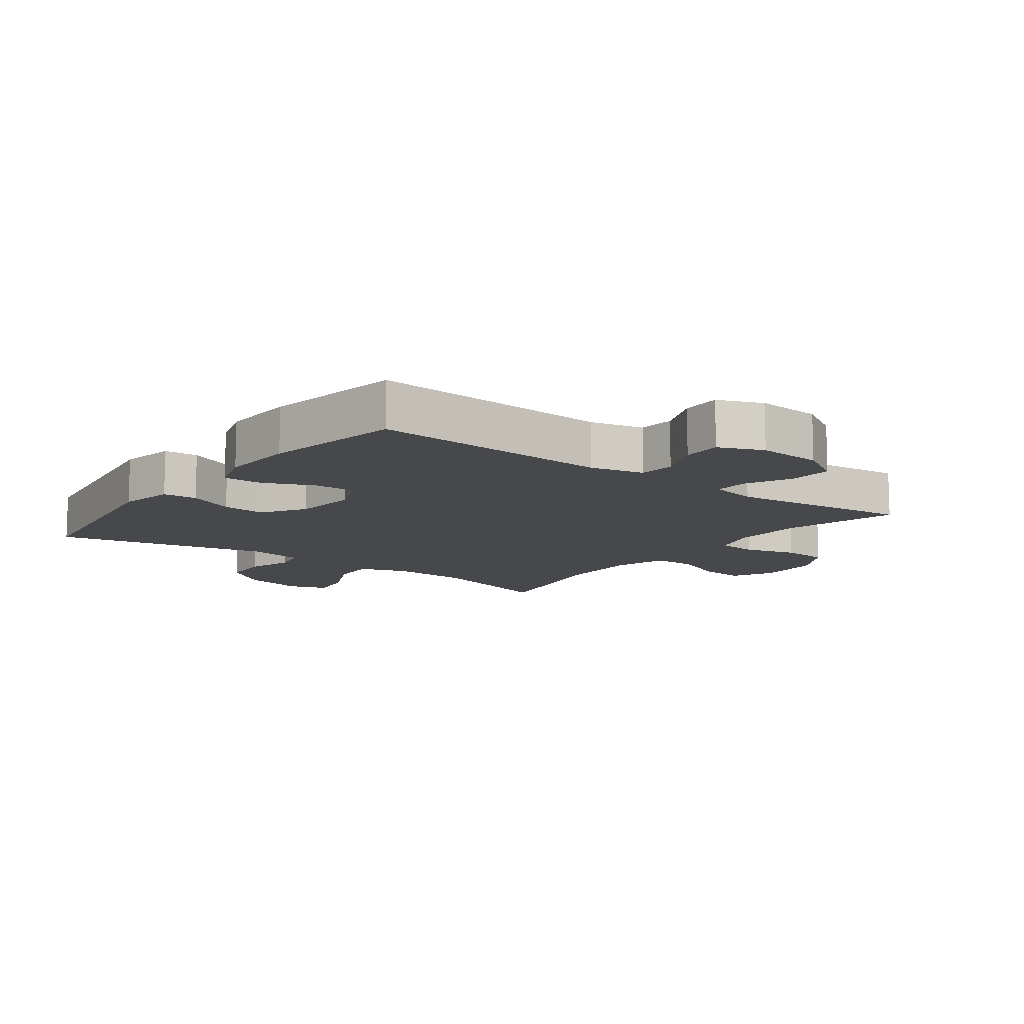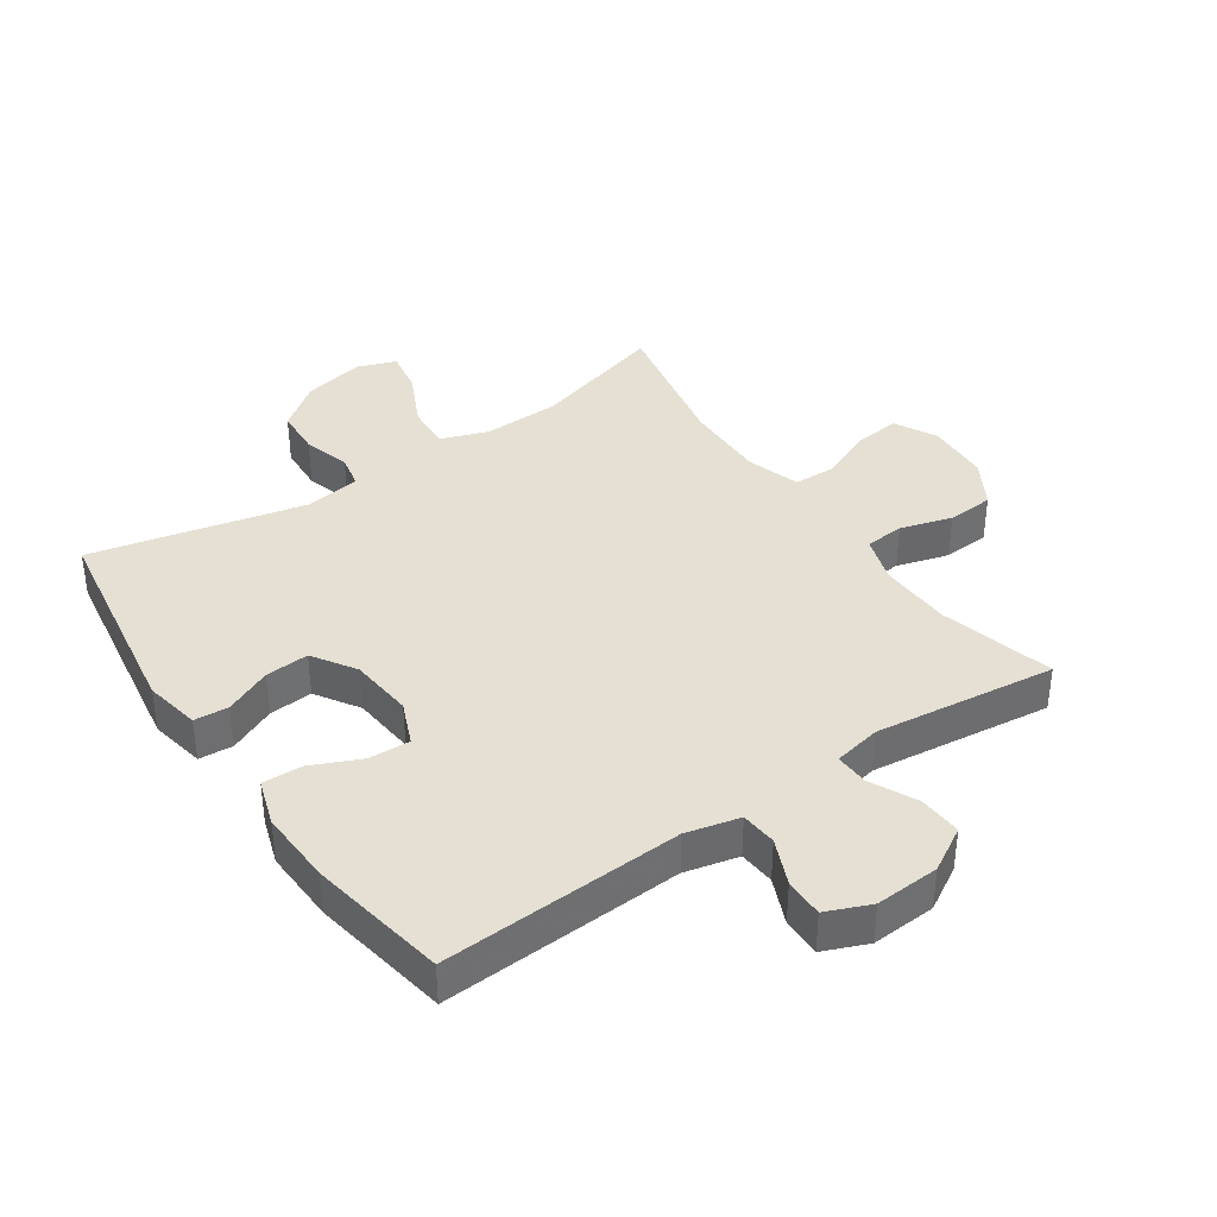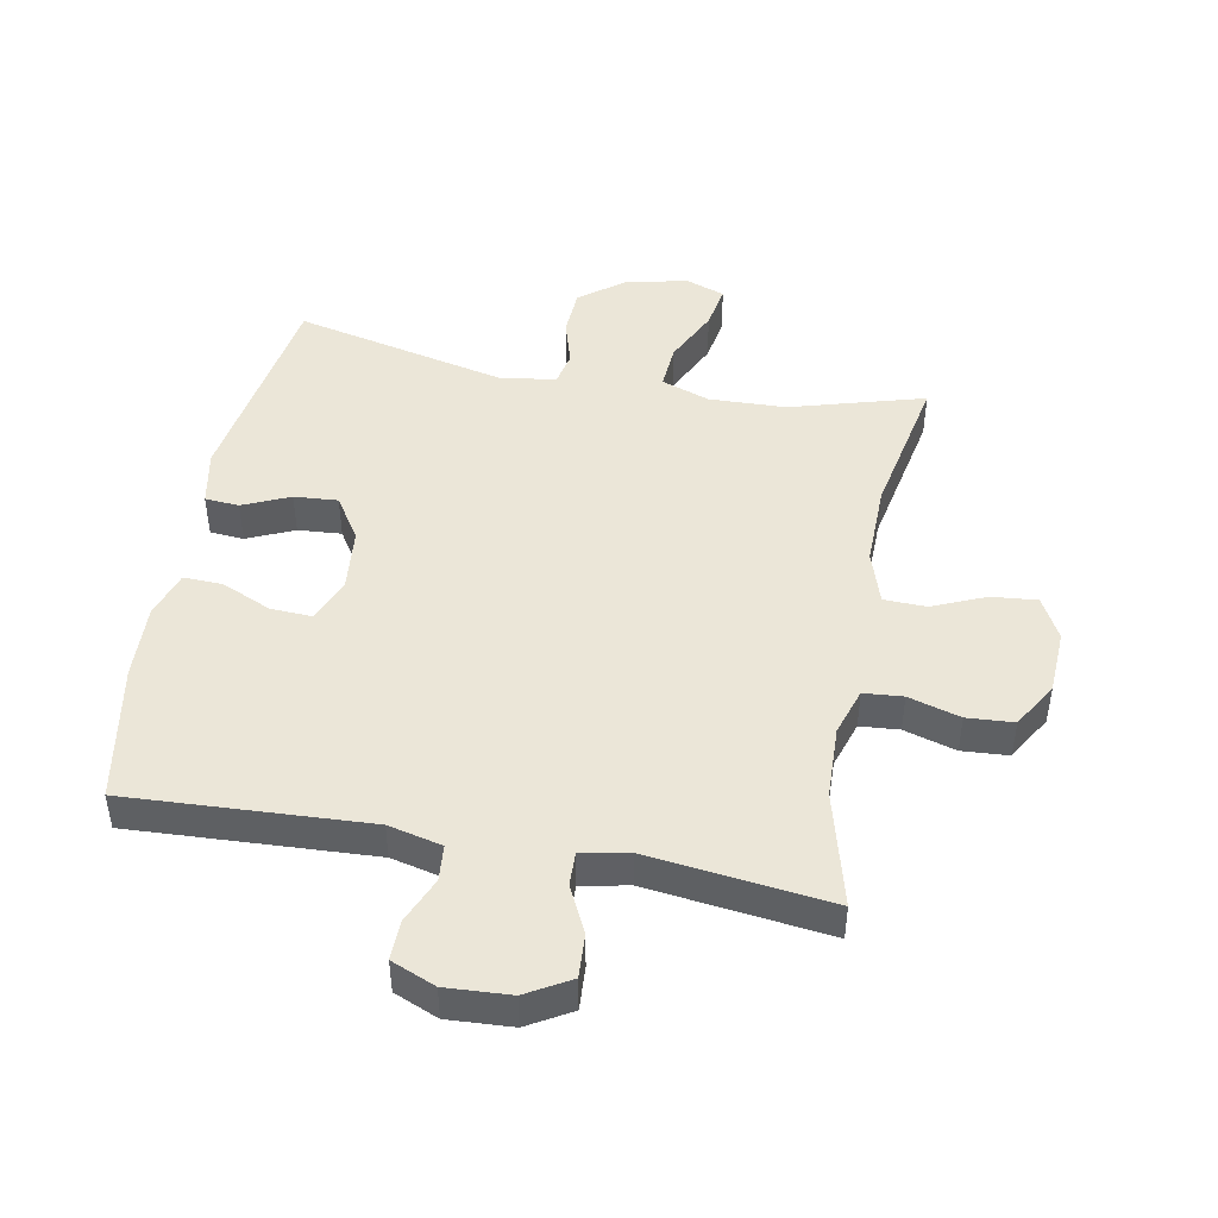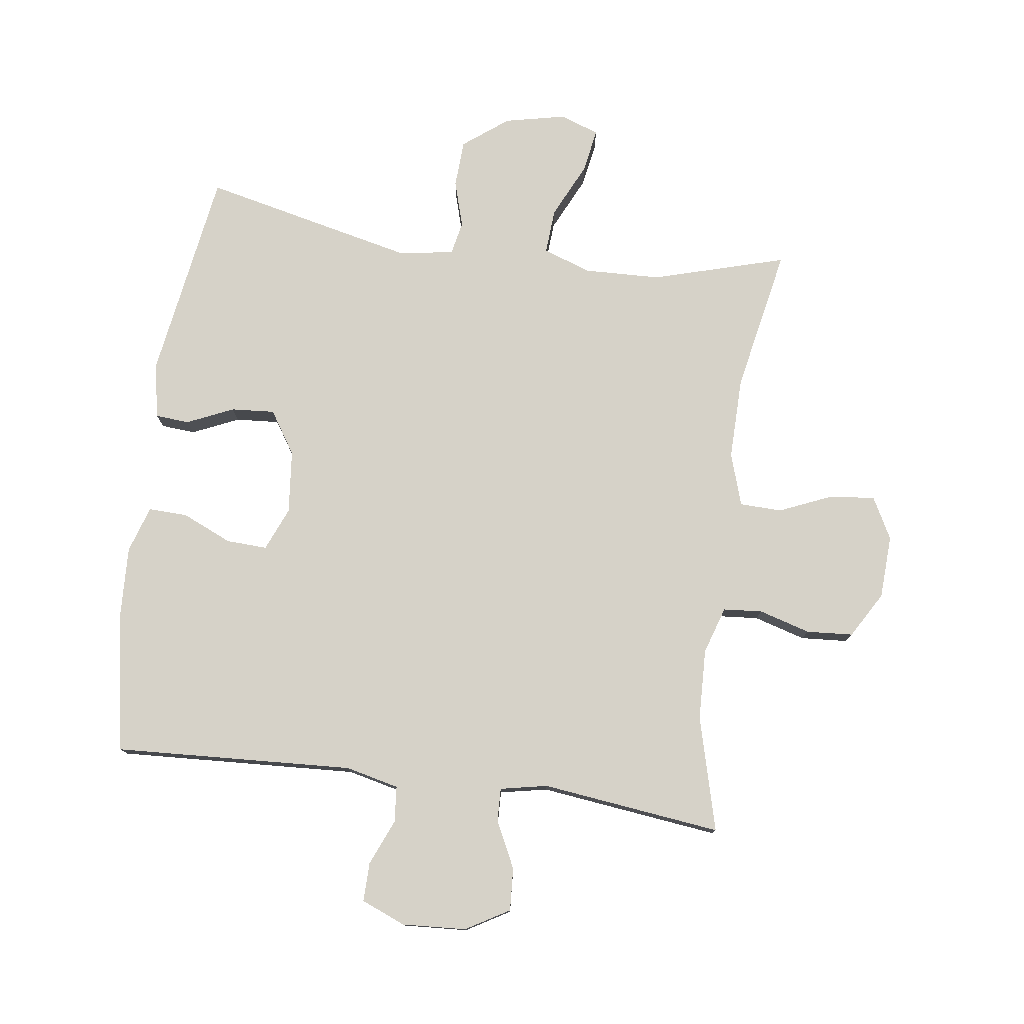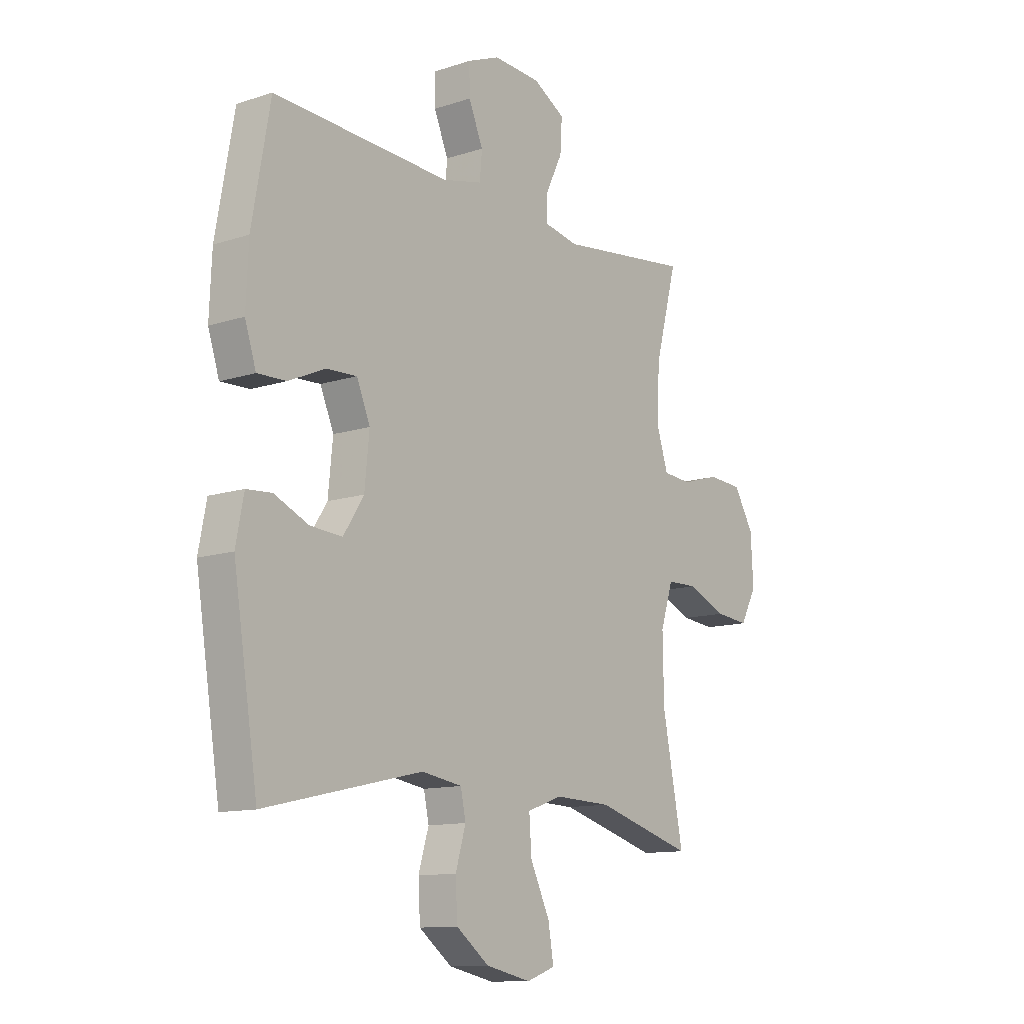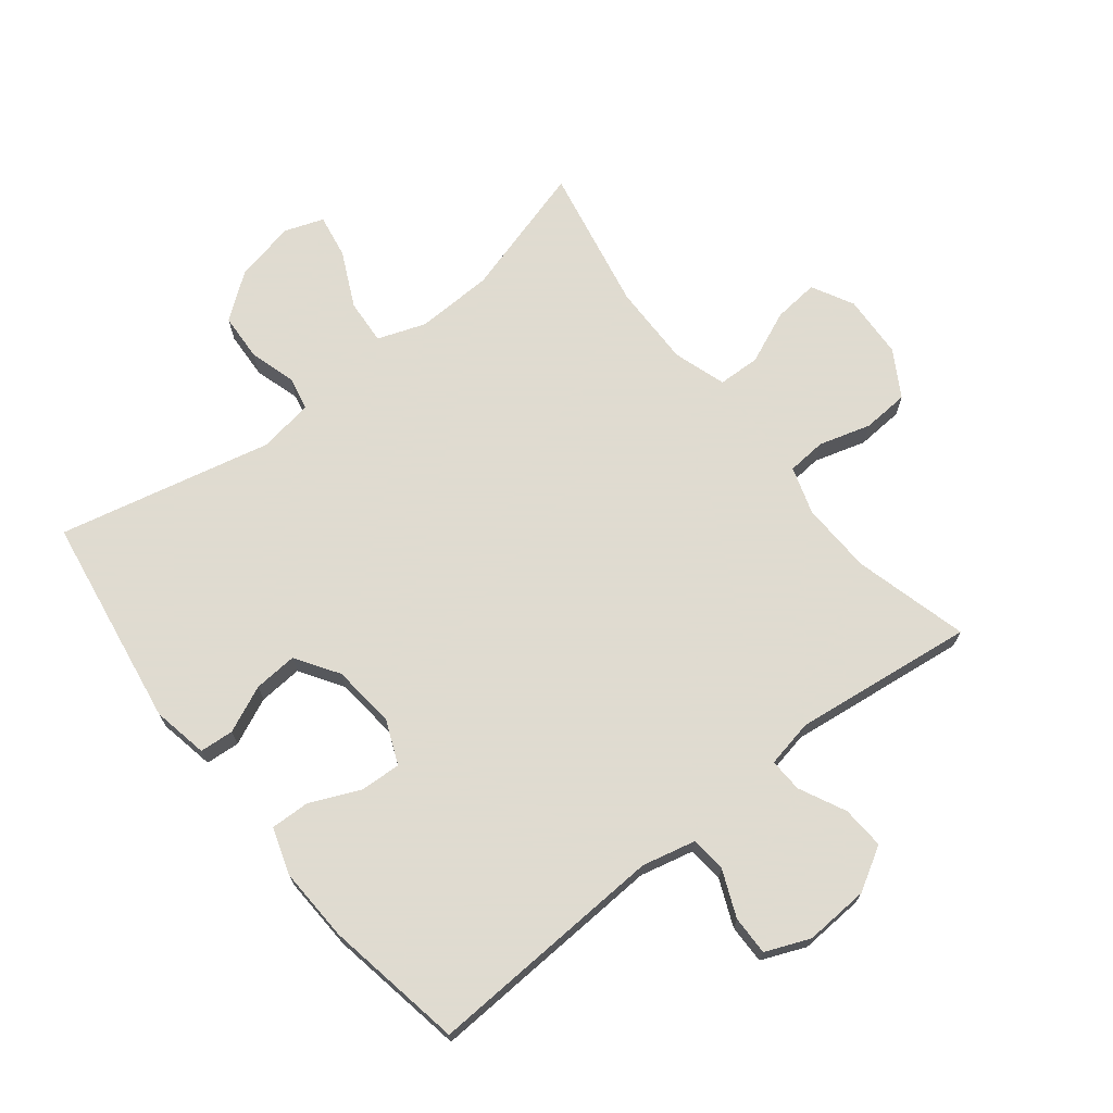
<metadata>
{"format":"obj","ext":"obj","renderer":"f3d","projection":"perspective","resolution":1024,"background":"white","views":[{"elev":-11.4,"azim":-37.0,"up":"+Y"},{"elev":38.2,"azim":-34.3,"up":"+Y"},{"elev":46.3,"azim":10.7,"up":"+Y"},{"elev":77.8,"azim":7.7,"up":"+Y"},{"elev":-12.0,"azim":-52.2,"up":"+Z"},{"elev":70.2,"azim":-38.3,"up":"+Y"}]}
</metadata>
<code>
v 0.5 0.07 -0.5
v 0.288 0.07 -0.439
v 0.166 0.07 -0.435
v 0.09 0.07 -0.462
v 0.095 0.07 -0.534
v 0.137 0.07 -0.622
v 0.149 0.07 -0.692
v 0.087 0.07 -0.714
v -0.01 0.07 -0.693
v -0.081 0.07 -0.639
v -0.085 0.07 -0.564
v -0.063 0.07 -0.49
v -0.074 0.07 -0.437
v -0.161 0.07 -0.423
v -0.5 0.07 -0.5
v -0.553 0.07 -0.163
v -0.536 0.07 -0.075
v -0.482 0.07 -0.071
v -0.408 0.07 -0.104
v -0.339 0.07 -0.109
v -0.295 0.07 -0.041
v -0.285 0.07 0.06
v -0.314 0.07 0.129
v -0.379 0.07 0.126
v -0.458 0.07 0.091
v -0.52 0.07 0.089
v -0.544 0.07 0.163
v -0.539 0.07 0.281
v -0.5 0.07 0.5
v -0.119 0.07 0.48
v -0.034 0.07 0.5
v -0.029 0.07 0.557
v -0.06 0.07 0.63
v -0.061 0.07 0.692
v 0.009 0.07 0.721
v 0.111 0.07 0.715
v 0.18 0.07 0.675
v 0.176 0.07 0.607
v 0.14 0.07 0.533
v 0.138 0.07 0.48
v 0.213 0.07 0.465
v 0.5 0.07 0.5
v 0.452 0.07 0.319
v 0.448 0.07 0.205
v 0.472 0.07 0.13
v 0.534 0.07 0.125
v 0.616 0.07 0.149
v 0.69 0.07 0.144
v 0.733 0.07 0.071
v 0.738 0.07 -0.03
v 0.703 0.07 -0.096
v 0.631 0.07 -0.089
v 0.547 0.07 -0.053
v 0.48 0.07 -0.055
v 0.453 0.07 -0.139
v 0.455 0.07 -0.27
v 0.5 0 -0.5
v 0.288 0 -0.439
v 0.166 0 -0.435
v 0.09 0 -0.462
v 0.095 0 -0.534
v 0.137 0 -0.622
v 0.149 0 -0.692
v 0.087 0 -0.714
v -0.01 0 -0.693
v -0.081 0 -0.639
v -0.085 0 -0.564
v -0.063 0 -0.49
v -0.074 0 -0.437
v -0.161 0 -0.423
v -0.5 0 -0.5
v -0.553 0 -0.163
v -0.536 0 -0.075
v -0.482 0 -0.071
v -0.408 0 -0.104
v -0.339 0 -0.109
v -0.295 0 -0.041
v -0.285 0 0.06
v -0.314 0 0.129
v -0.379 0 0.126
v -0.458 0 0.091
v -0.52 0 0.089
v -0.544 0 0.163
v -0.539 0 0.281
v -0.5 0 0.5
v -0.119 0 0.48
v -0.034 0 0.5
v -0.029 0 0.557
v -0.06 0 0.63
v -0.061 0 0.692
v 0.009 0 0.721
v 0.111 0 0.715
v 0.18 0 0.675
v 0.176 0 0.607
v 0.14 0 0.533
v 0.138 0 0.48
v 0.213 0 0.465
v 0.5 0 0.5
v 0.452 0 0.319
v 0.448 0 0.205
v 0.472 0 0.13
v 0.534 0 0.125
v 0.616 0 0.149
v 0.69 0 0.144
v 0.733 0 0.071
v 0.738 0 -0.03
v 0.703 0 -0.096
v 0.631 0 -0.089
v 0.547 0 -0.053
v 0.48 0 -0.055
v 0.453 0 -0.139
v 0.455 0 -0.27
f 51 52 53
f 50 51 53
f 49 50 53
f 48 49 53
f 47 48 53
f 46 47 53
f 45 46 53 54
f 44 45 54 55
f 41 42 43
f 40 41 43 44
f 37 38 39
f 36 37 39
f 35 36 39
f 34 35 39
f 33 34 39
f 32 33 39
f 31 32 39 40
f 40 44 55
f 31 40 55
f 30 31 55
f 28 29 30
f 27 28 30
f 26 27 30
f 25 26 30
f 24 25 30
f 17 18 19
f 16 17 19
f 15 16 19
f 14 15 19
f 13 14 19 20
f 10 11 12
f 9 10 12
f 8 9 12
f 7 8 12
f 6 7 12
f 5 6 12
f 4 5 12 13
f 13 20 21
f 4 13 21
f 3 4 21
f 56 1 2
f 3 21 22
f 2 3 22
f 56 2 22
f 55 56 22
f 30 55 22 23
f 23 24 30
f 109 108 107
f 109 107 106
f 109 106 105
f 109 105 104
f 109 104 103
f 109 103 102
f 110 109 102 101
f 111 110 101 100
f 99 98 97
f 100 99 97 96
f 95 94 93
f 95 93 92
f 95 92 91
f 95 91 90
f 95 90 89
f 95 89 88
f 96 95 88 87
f 111 100 96
f 111 96 87
f 111 87 86
f 86 85 84
f 86 84 83
f 86 83 82
f 86 82 81
f 86 81 80
f 75 74 73
f 75 73 72
f 75 72 71
f 75 71 70
f 76 75 70 69
f 68 67 66
f 68 66 65
f 68 65 64
f 68 64 63
f 68 63 62
f 68 62 61
f 69 68 61 60
f 77 76 69
f 77 69 60
f 77 60 59
f 58 57 112
f 78 77 59
f 78 59 58
f 78 58 112
f 78 112 111
f 79 78 111 86
f 86 80 79
f 1 57 58 2
f 2 58 59 3
f 3 59 60 4
f 4 60 61 5
f 5 61 62 6
f 6 62 63 7
f 7 63 64 8
f 8 64 65 9
f 9 65 66 10
f 10 66 67 11
f 11 67 68 12
f 12 68 69 13
f 13 69 70 14
f 14 70 71 15
f 15 71 72 16
f 16 72 73 17
f 17 73 74 18
f 18 74 75 19
f 19 75 76 20
f 20 76 77 21
f 21 77 78 22
f 22 78 79 23
f 23 79 80 24
f 24 80 81 25
f 25 81 82 26
f 26 82 83 27
f 27 83 84 28
f 28 84 85 29
f 29 85 86 30
f 30 86 87 31
f 31 87 88 32
f 32 88 89 33
f 33 89 90 34
f 34 90 91 35
f 35 91 92 36
f 36 92 93 37
f 37 93 94 38
f 38 94 95 39
f 39 95 96 40
f 40 96 97 41
f 41 97 98 42
f 42 98 99 43
f 43 99 100 44
f 44 100 101 45
f 45 101 102 46
f 46 102 103 47
f 47 103 104 48
f 48 104 105 49
f 49 105 106 50
f 50 106 107 51
f 51 107 108 52
f 52 108 109 53
f 53 109 110 54
f 54 110 111 55
f 55 111 112 56
f 56 112 57 1

</code>
